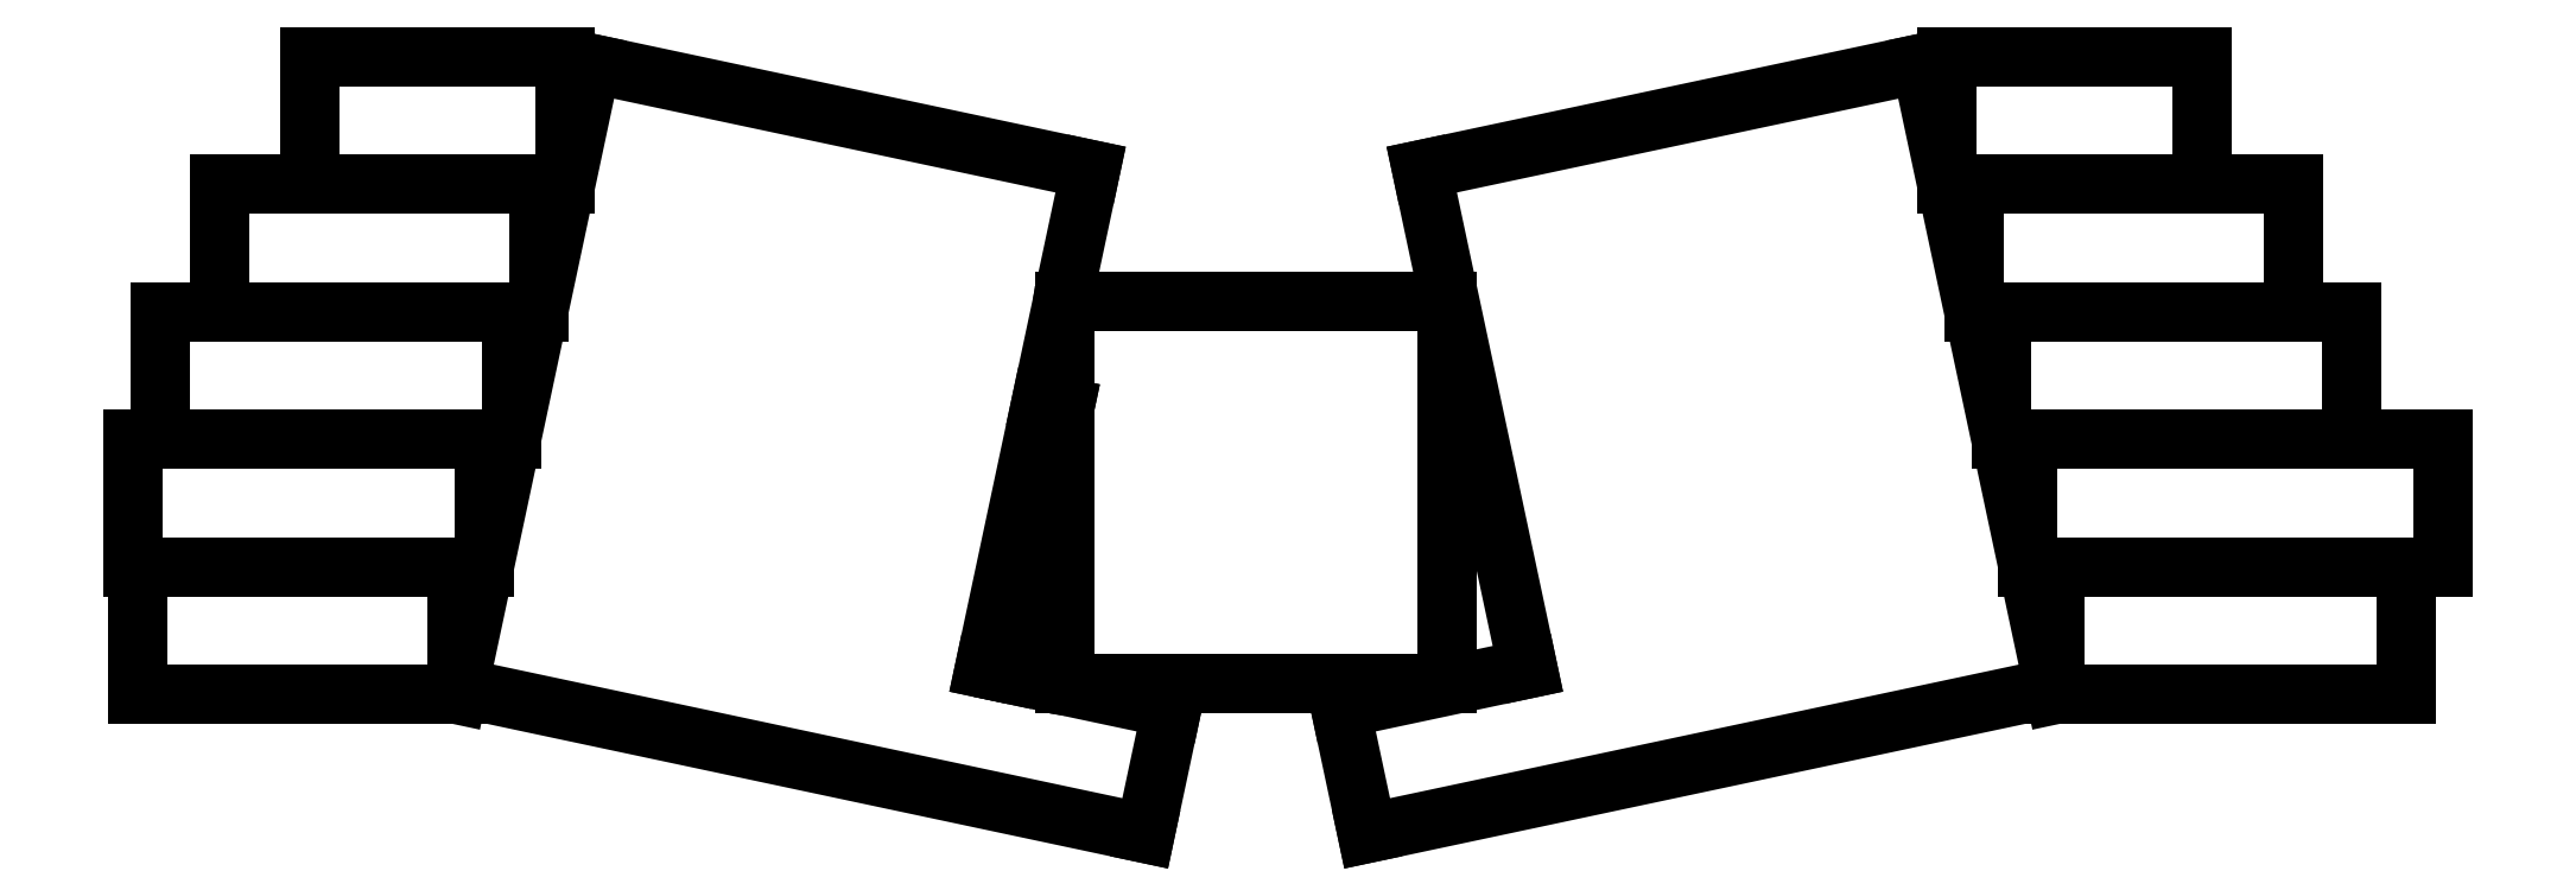
<metadata>
{"format":"dxf","ext":"dxf","renderer":"ezdxf+matplotlib","layout":"modelspace","background":"white","min_lineweight":24,"dpi":150}
</metadata>
<code>
0
SECTION
2
ENTITIES
0
LINE
8
Sketch
10
-141.2
20
94.2
30
0
11
-103.1
21
94.2
31
0
0
LINE
8
Sketch
10
-103.1
20
94.2
30
0
11
-103.1
21
75.15
31
0
0
LINE
8
Sketch
10
-103.1
20
75.15
30
0
11
-141.2
21
75.15
31
0
0
LINE
8
Sketch
10
-141.2
20
75.15
30
0
11
-141.2
21
94.2
31
0
0
LINE
8
Sketch
10
-107.1
20
75.15
30
0
11
-154.8
21
75.15
31
0
0
LINE
8
Sketch
10
-154.8
20
75.15
30
0
11
-154.8
21
56.1
31
0
0
LINE
8
Sketch
10
-154.8
20
56.1
30
0
11
-107.1
21
56.1
31
0
0
LINE
8
Sketch
10
-107.1
20
56.1
30
0
11
-107.1
21
75.15
31
0
0
LINE
8
Sketch
10
-111.2
20
56.1
30
0
11
-163.6
21
56.1
31
0
0
LINE
8
Sketch
10
-163.6
20
56.1
30
0
11
-163.6
21
37.05
31
0
0
LINE
8
Sketch
10
-163.6
20
37.05
30
0
11
-111.2
21
37.05
31
0
0
LINE
8
Sketch
10
-111.2
20
37.05
30
0
11
-111.2
21
56.1
31
0
0
LINE
8
Sketch
10
-115.2
20
37.05
30
0
11
-167.6
21
37.05
31
0
0
LINE
8
Sketch
10
-167.6
20
37.05
30
0
11
-167.6
21
18
31
0
0
LINE
8
Sketch
10
-167.6
20
18
30
0
11
-115.2
21
18
31
0
0
LINE
8
Sketch
10
-115.2
20
18
30
0
11
-115.2
21
37.05
31
0
0
LINE
8
Sketch
10
-119.3
20
18
30
0
11
-166.9
21
18
31
0
0
LINE
8
Sketch
10
-166.9
20
18
30
0
11
-166.9
21
-1.05
31
0
0
LINE
8
Sketch
10
-166.9
20
-1.05
30
0
11
-119.3
21
-1.05
31
0
0
LINE
8
Sketch
10
-119.1
20
0
30
0
11
-16.57
21
-21.78
31
0
0
LINE
8
Sketch
10
-16.57
20
-21.78
30
0
11
-12.61
21
-3.15
31
0
0
LINE
8
Sketch
10
-12.61
20
-3.15
30
0
11
-40.56
21
2.791
31
0
0
LINE
8
Sketch
10
-40.56
20
2.791
30
0
11
-24.72
21
77.33
31
0
0
LINE
8
Sketch
10
-99.25
20
93.17
30
0
11
-24.72
21
77.33
31
0
0
LINE
8
Sketch
10
-119.3
20
-1.05
30
0
11
-99.25
21
93.17
31
0
0
LINE
8
Sketch
10
-119.3
20
-1.05
30
0
11
-119.3
21
18
31
0
0
LINE
8
Sketch
10
119.1
20
-5.704e-31
30
0
11
16.57
21
-21.78
31
0
0
LINE
8
Sketch
10
16.57
20
-21.78
30
0
11
12.61
21
-3.15
31
0
0
LINE
8
Sketch
10
12.61
20
-3.15
30
0
11
40.56
21
2.791
31
0
0
LINE
8
Sketch
10
40.56
20
2.791
30
0
11
24.72
21
77.33
31
0
0
LINE
8
Sketch
10
24.72
20
77.33
30
0
11
99.25
21
93.17
31
0
0
LINE
8
Sketch
10
99.25
20
93.17
30
0
11
119.3
21
-1.05
31
0
0
LINE
8
Sketch
10
119.3
20
-1.05
30
0
11
171.7
21
-1.05
31
0
0
LINE
8
Sketch
10
171.7
20
-1.05
30
0
11
171.7
21
18
31
0
0
LINE
8
Sketch
10
171.7
20
18
30
0
11
119.3
21
18
31
0
0
LINE
8
Sketch
10
119.3
20
18
30
0
11
119.3
21
-1.05
31
0
0
LINE
8
Sketch
10
115.2
20
18
30
0
11
177.1
21
18
31
0
0
LINE
8
Sketch
10
177.1
20
18
30
0
11
177.1
21
37.05
31
0
0
LINE
8
Sketch
10
177.1
20
37.05
30
0
11
115.2
21
37.05
31
0
0
LINE
8
Sketch
10
115.2
20
37.05
30
0
11
115.2
21
18
31
0
0
LINE
8
Sketch
10
111.2
20
37.05
30
0
11
163.6
21
37.05
31
0
0
LINE
8
Sketch
10
163.6
20
37.05
30
0
11
163.6
21
56.1
31
0
0
LINE
8
Sketch
10
163.6
20
56.1
30
0
11
111.2
21
56.1
31
0
0
LINE
8
Sketch
10
111.2
20
56.1
30
0
11
111.2
21
37.05
31
0
0
LINE
8
Sketch
10
107.1
20
56.1
30
0
11
154.8
21
56.1
31
0
0
LINE
8
Sketch
10
154.8
20
56.1
30
0
11
154.8
21
75.15
31
0
0
LINE
8
Sketch
10
154.8
20
75.15
30
0
11
107.1
21
75.15
31
0
0
LINE
8
Sketch
10
107.1
20
75.15
30
0
11
107.1
21
56.1
31
0
0
LINE
8
Sketch
10
103.1
20
75.15
30
0
11
141.2
21
75.15
31
0
0
LINE
8
Sketch
10
141.2
20
75.15
30
0
11
141.2
21
94.2
31
0
0
LINE
8
Sketch
10
141.2
20
94.2
30
0
11
103.1
21
94.2
31
0
0
LINE
8
Sketch
10
103.1
20
94.2
30
0
11
103.1
21
75.15
31
0
0
LINE
8
Sketch
10
-28.57
20
57.7
30
0
11
28.57
21
57.7
31
0
0
LINE
8
Sketch
10
28.57
20
57.7
30
0
11
28.57
21
0.5547
31
0
0
LINE
8
Sketch
10
28.57
20
0.5547
30
0
11
-28.57
21
0.5547
31
0
0
LINE
8
Sketch
10
-28.57
20
0.5547
30
0
11
-28.57
21
57.7
31
0
0
LINE
8
Sketch
10
-37.04
20
2.042
30
0
11
-28.57
21
41.85
31
0
0
LINE
8
Sketch
10
-28.57
20
41.85
30
0
11
-32.1
21
42.6
31
0
0
CIRCLE
8
Sketch
10
-28.57
20
57.7
40
0.3042
0
CIRCLE
8
Sketch
10
-28.57
20
0.5547
40
0.3042
0
ENDSEC
0
EOF

</code>
